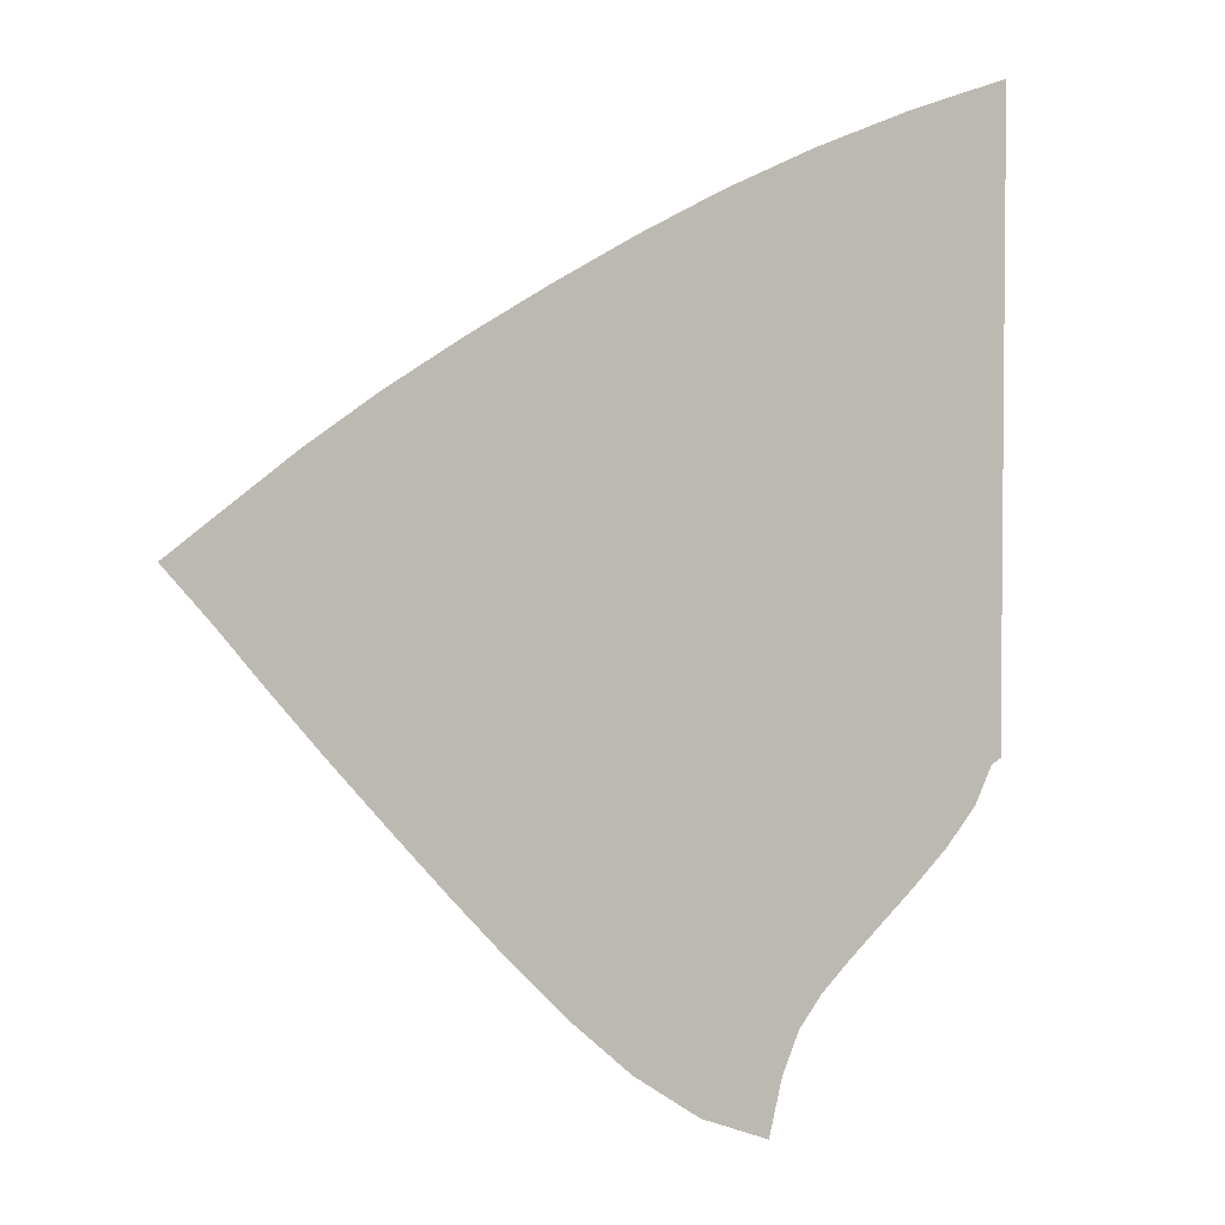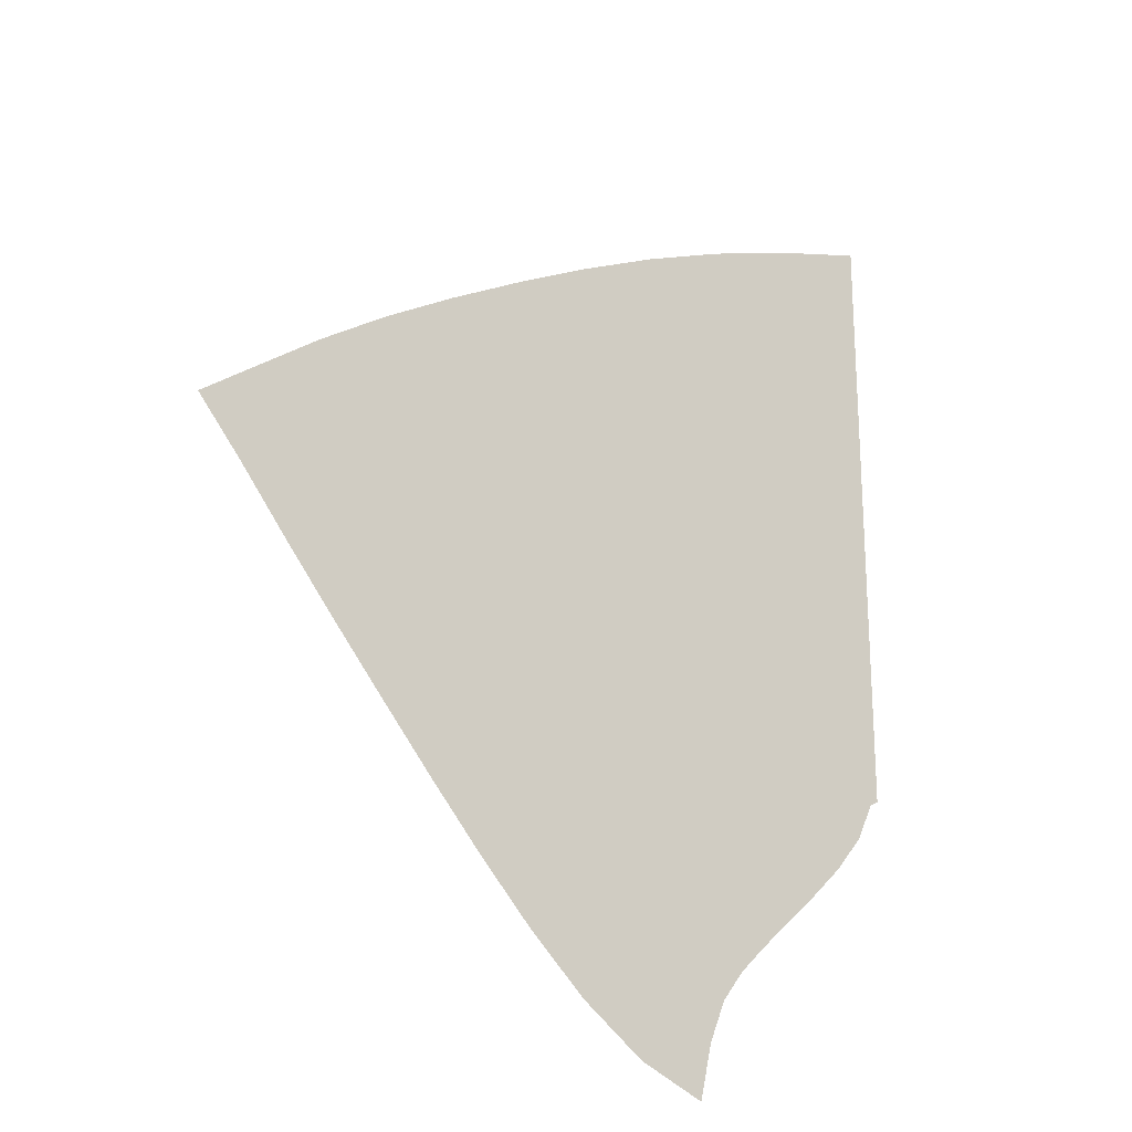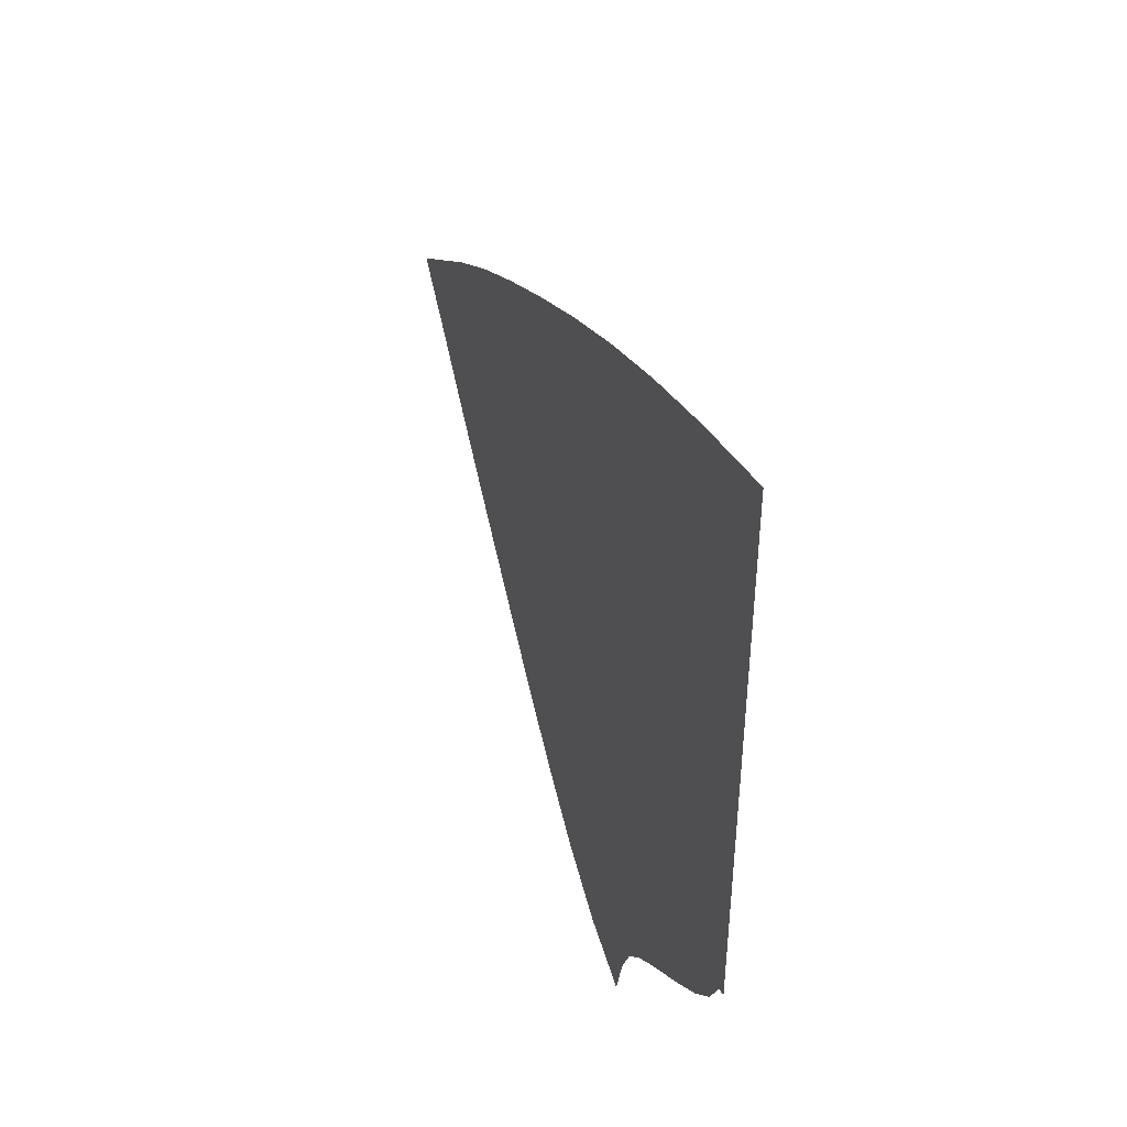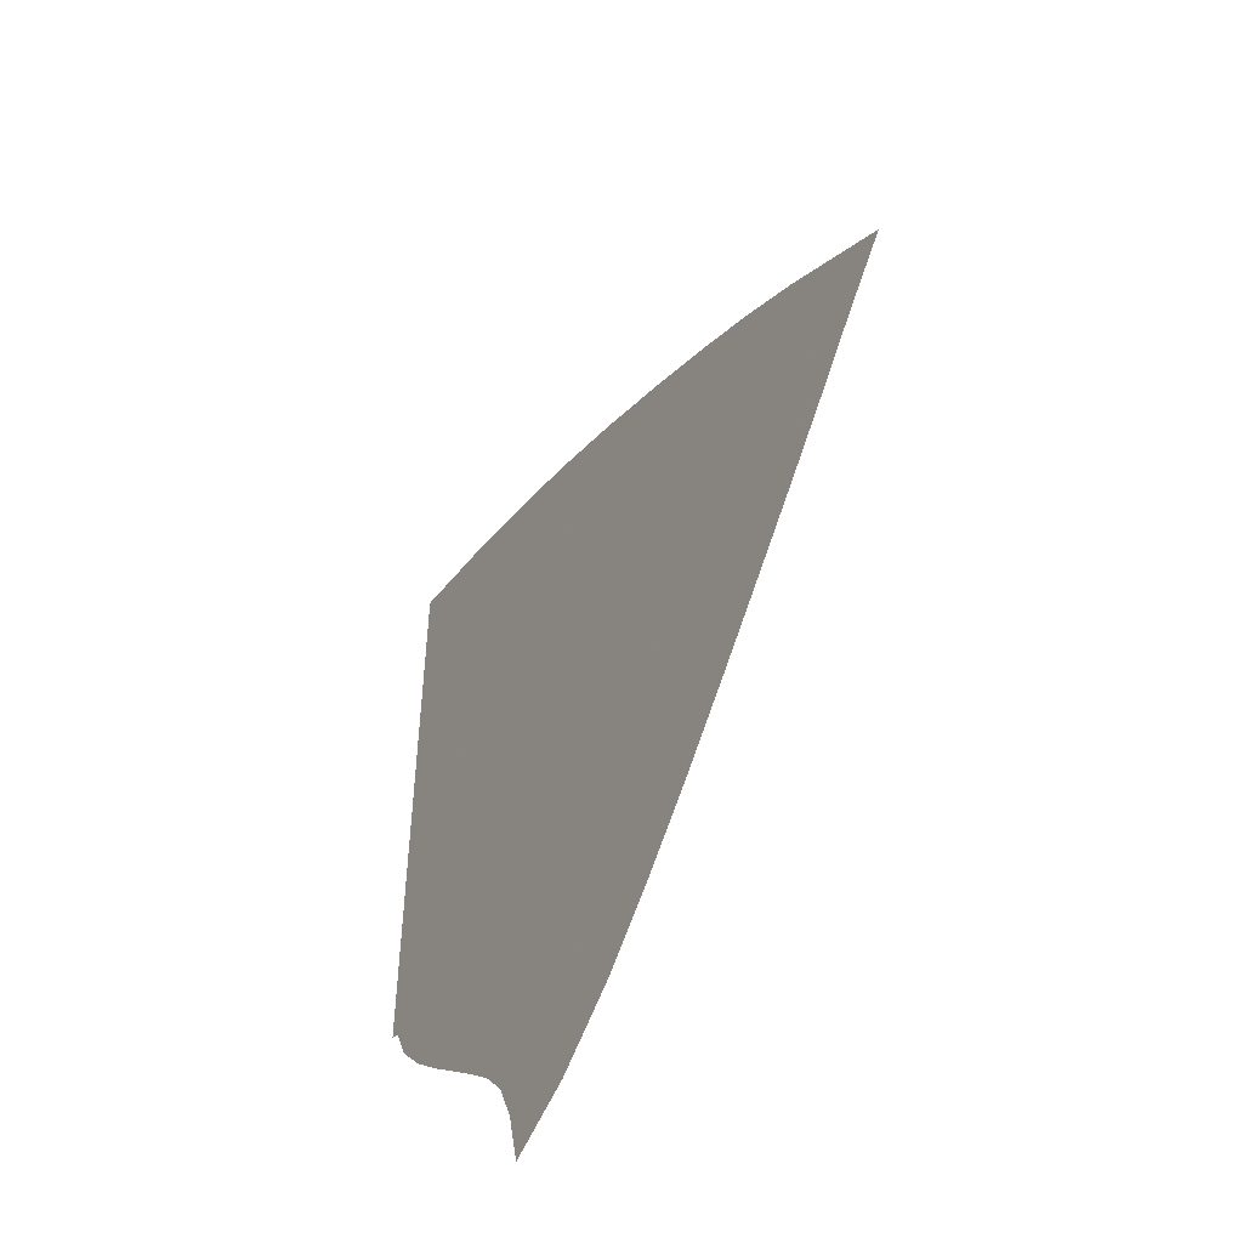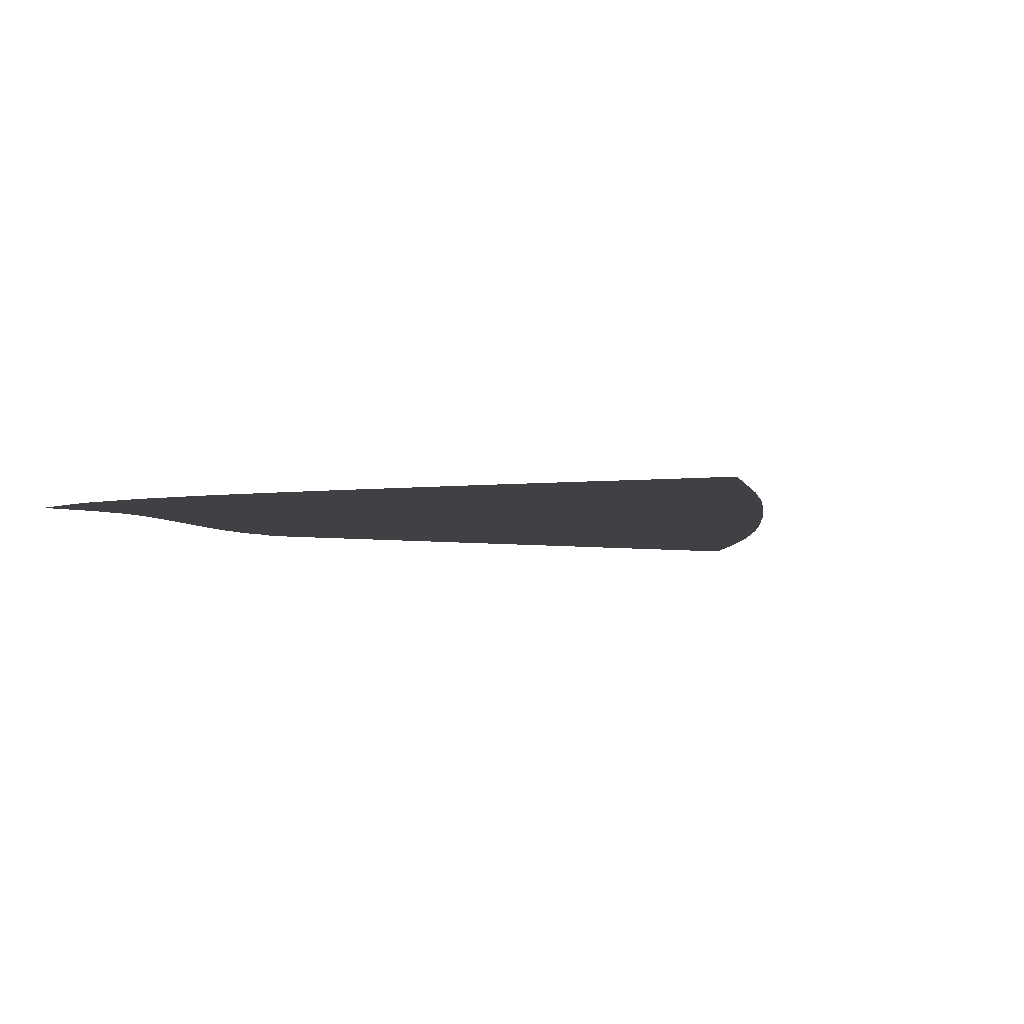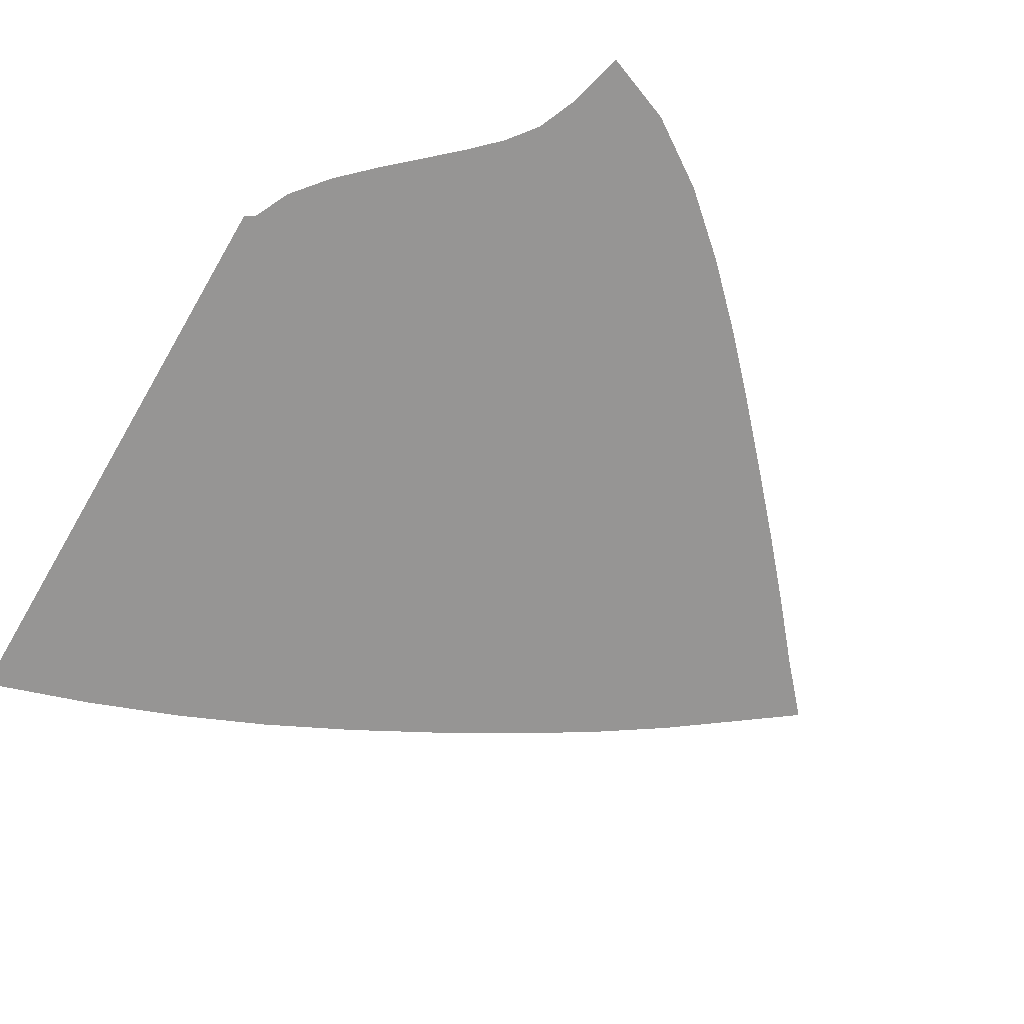
<metadata>
{"format":"obj","ext":"obj","renderer":"f3d","projection":"perspective","resolution":1024,"background":"white","views":[{"elev":3.6,"azim":152.8,"up":"+Y"},{"elev":-22.9,"azim":140.2,"up":"+Y"},{"elev":46.5,"azim":-110.2,"up":"+Y"},{"elev":-51.8,"azim":60.1,"up":"+Y"},{"elev":-5.4,"azim":66.4,"up":"+Z"},{"elev":-67.5,"azim":-30.2,"up":"+Z"}]}
</metadata>
<code>
v  0.001295  9.999  0
v  0.8603  9.717  0
v  1.634  9.423  0
v  2.361  9.106  0
v  3.051  8.767  0
v  3.71  8.414  0
v  4.344  8.054  0
v  4.95  7.687  0
v  5.516  7.309  0
v  6.025  6.932  0
v  6.486  6.591  0
v  0.001477  9.499  0
v  0.7605  9.233  0
v  1.485  8.946  0
v  2.177  8.637  0
v  2.839  8.308  0
v  3.475  7.965  0
v  4.084  7.613  0
v  4.662  7.254  0
v  5.197  6.885  0
v  5.68  6.516  0
v  6.117  6.173  0
v  0.001145  8.999  0
v  0.6977  8.736  0
v  1.374  8.455  0
v  2.026  8.154  0
v  2.652  7.833  0
v  3.254  7.497  0
v  3.829  7.153  0
v  4.371  6.8  0
v  4.869  6.435  0
v  5.32  6.066  0
v  5.733  5.714  0
v  0.000884  8.499  0
v  0.6482  8.236  0
v  1.279  7.959  0
v  1.889  7.661  0
v  2.476  7.346  0
v  3.038  7.017  0
v  3.572  6.678  0
v  4.07  6.328  0
v  4.525  5.967  0
v  4.938  5.599  0
v  5.322  5.24  0
v  0.000644  7.999  0
v  0.6025  7.738  0
v  1.188  7.461  0
v  1.754  7.167  0
v  2.296  6.856  0
v  2.814  6.532  0
v  3.302  6.197  0
v  3.753  5.849  0
v  4.164  5.49  0
v  4.538  5.124  0
v  4.897  4.763  0
v  0.000396  7.499  0
v  0.5555  7.241  0
v  1.093  6.966  0
v  1.609  6.673  0
v  2.102  6.367  0
v  2.571  6.049  0
v  3.011  5.72  0
v  3.417  5.376  0
v  3.786  5.017  0
v  4.127  4.649  0
v  4.466  4.286  0
v  0.000124  6.999  0
v  0.5044  6.749  0
v  0.9877  6.474  0
v  1.448  6.183  0
v  1.887  5.883  0
v  2.306  5.575  0
v  2.7  5.256  0
v  3.065  4.918  0
v  3.397  4.559  0
v  3.708  4.187  0
v  4.027  3.816  0
v  -0.000188  6.499  0
v  0.4469  6.264  0
v  0.8667  5.988  0
v  1.265  5.698  0
v  1.648  5.407  0
v  2.018  5.113  0
v  2.371  4.81  0
v  2.699  4.484  0
v  2.999  4.127  0
v  3.279  3.746  0
v  3.572  3.363  0
v  -0.000566  6  0
v  0.3787  5.789  0
v  0.7209  5.509  0
v  1.052  5.222  0
v  1.383  4.942  0
v  1.71  4.666  0
v  2.026  4.384  0
v  2.324  4.08  0
v  2.594  3.731  0
v  2.835  3.341  0
v  3.084  2.933  0
v  -0.001138  5.5  0
v  0.2832  5.334  0
v  0.5254  5.05  0
v  0.7943  4.767  0
v  1.088  4.497  0
v  1.385  4.236  0
v  1.671  3.981  0
v  1.939  3.712  0
v  2.174  3.393  0
v  2.365  3.007  0
v  2.544  2.57  0
v  -0.001224  5  0
v  0.08067  4.955  0
v  0.2228  4.66  0
v  0.4714  4.364  0
v  0.7624  4.086  0
v  1.051  3.829  0
v  1.315  3.591  0
v  1.545  3.369  0
v  1.733  3.128  0
v  1.874  2.797  0
v  1.982  2.354  0
f 1 2 13
f 1 13 12
f 2 3 14
f 2 14 13
f 3 4 15
f 3 15 14
f 4 5 16
f 4 16 15
f 5 6 17
f 5 17 16
f 6 7 18
f 6 18 17
f 7 8 19
f 7 19 18
f 8 9 20
f 8 20 19
f 9 10 21
f 9 21 20
f 10 11 22
f 10 22 21
f 12 13 24
f 12 24 23
f 13 14 25
f 13 25 24
f 14 15 26
f 14 26 25
f 15 16 27
f 15 27 26
f 16 17 28
f 16 28 27
f 17 18 29
f 17 29 28
f 18 19 30
f 18 30 29
f 19 20 31
f 19 31 30
f 20 21 32
f 20 32 31
f 21 22 33
f 21 33 32
f 23 24 35
f 23 35 34
f 24 25 36
f 24 36 35
f 25 26 37
f 25 37 36
f 26 27 38
f 26 38 37
f 27 28 39
f 27 39 38
f 28 29 40
f 28 40 39
f 29 30 41
f 29 41 40
f 30 31 42
f 30 42 41
f 31 32 43
f 31 43 42
f 32 33 44
f 32 44 43
f 34 35 46
f 34 46 45
f 35 36 47
f 35 47 46
f 36 37 48
f 36 48 47
f 37 38 49
f 37 49 48
f 38 39 50
f 38 50 49
f 39 40 51
f 39 51 50
f 40 41 52
f 40 52 51
f 41 42 53
f 41 53 52
f 42 43 54
f 42 54 53
f 43 44 55
f 43 55 54
f 45 46 57
f 45 57 56
f 46 47 58
f 46 58 57
f 47 48 59
f 47 59 58
f 48 49 60
f 48 60 59
f 49 50 61
f 49 61 60
f 50 51 62
f 50 62 61
f 51 52 63
f 51 63 62
f 52 53 64
f 52 64 63
f 53 54 65
f 53 65 64
f 54 55 66
f 54 66 65
f 56 57 68
f 56 68 67
f 57 58 69
f 57 69 68
f 58 59 70
f 58 70 69
f 59 60 71
f 59 71 70
f 60 61 72
f 60 72 71
f 61 62 73
f 61 73 72
f 62 63 74
f 62 74 73
f 63 64 75
f 63 75 74
f 64 65 76
f 64 76 75
f 65 66 77
f 65 77 76
f 67 68 79
f 67 79 78
f 68 69 80
f 68 80 79
f 69 70 81
f 69 81 80
f 70 71 82
f 70 82 81
f 71 72 83
f 71 83 82
f 72 73 84
f 72 84 83
f 73 74 85
f 73 85 84
f 74 75 86
f 74 86 85
f 75 76 87
f 75 87 86
f 76 77 88
f 76 88 87
f 78 79 90
f 78 90 89
f 79 80 91
f 79 91 90
f 80 81 92
f 80 92 91
f 81 82 93
f 81 93 92
f 82 83 94
f 82 94 93
f 83 84 95
f 83 95 94
f 84 85 96
f 84 96 95
f 85 86 97
f 85 97 96
f 86 87 98
f 86 98 97
f 87 88 99
f 87 99 98
f 89 90 101
f 89 101 100
f 90 91 102
f 90 102 101
f 91 92 103
f 91 103 102
f 92 93 104
f 92 104 103
f 93 94 105
f 93 105 104
f 94 95 106
f 94 106 105
f 95 96 107
f 95 107 106
f 96 97 108
f 96 108 107
f 97 98 109
f 97 109 108
f 98 99 110
f 98 110 109
f 100 101 112
f 100 112 111
f 101 102 113
f 101 113 112
f 102 103 114
f 102 114 113
f 103 104 115
f 103 115 114
f 104 105 116
f 104 116 115
f 105 106 117
f 105 117 116
f 106 107 118
f 106 118 117
f 107 108 119
f 107 119 118
f 108 109 120
f 108 120 119
f 109 110 121
f 109 121 120

</code>
